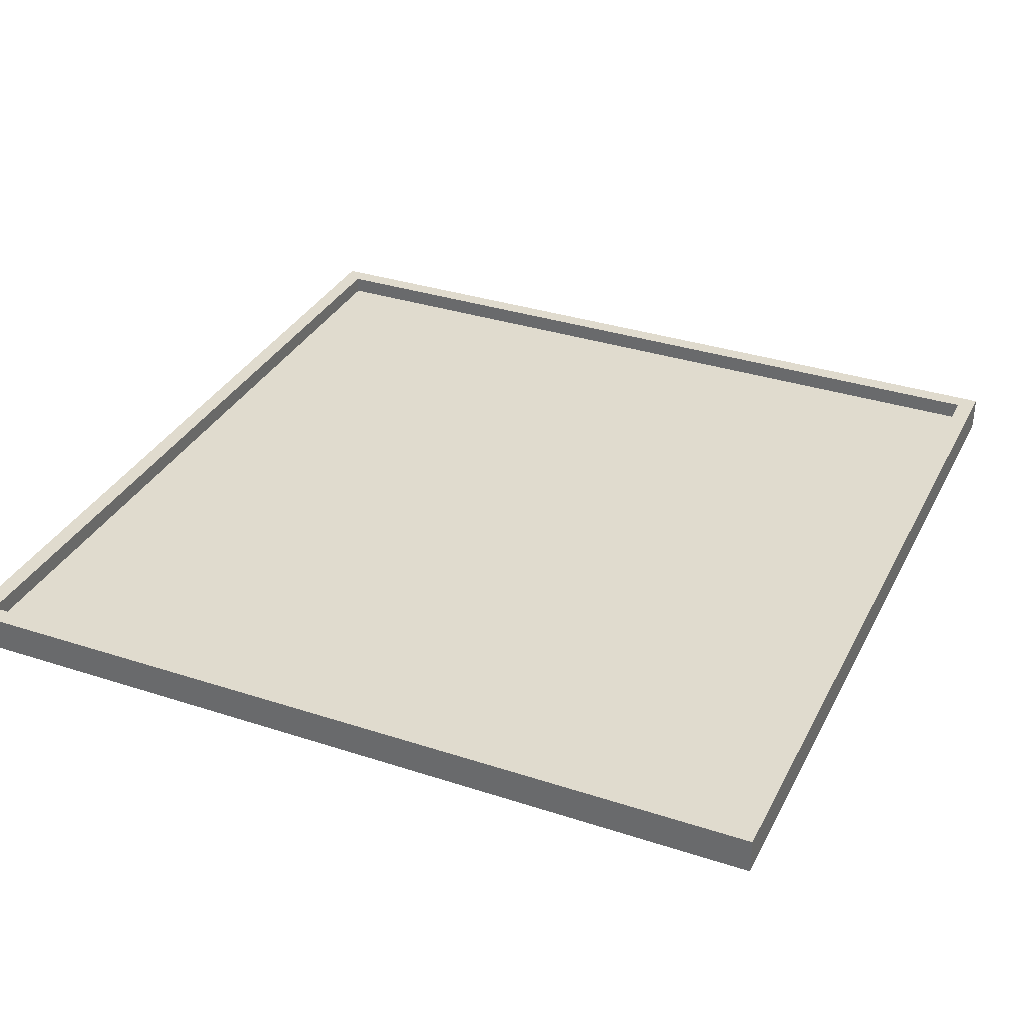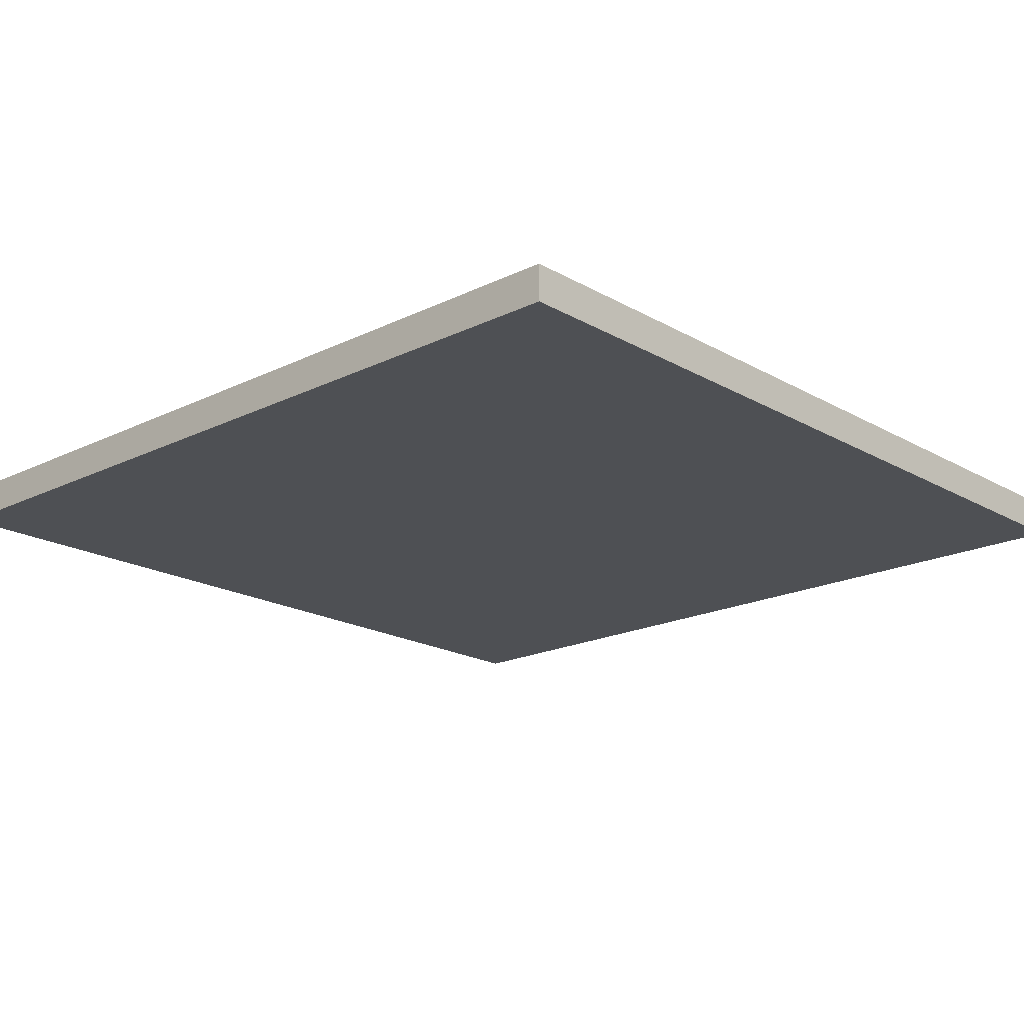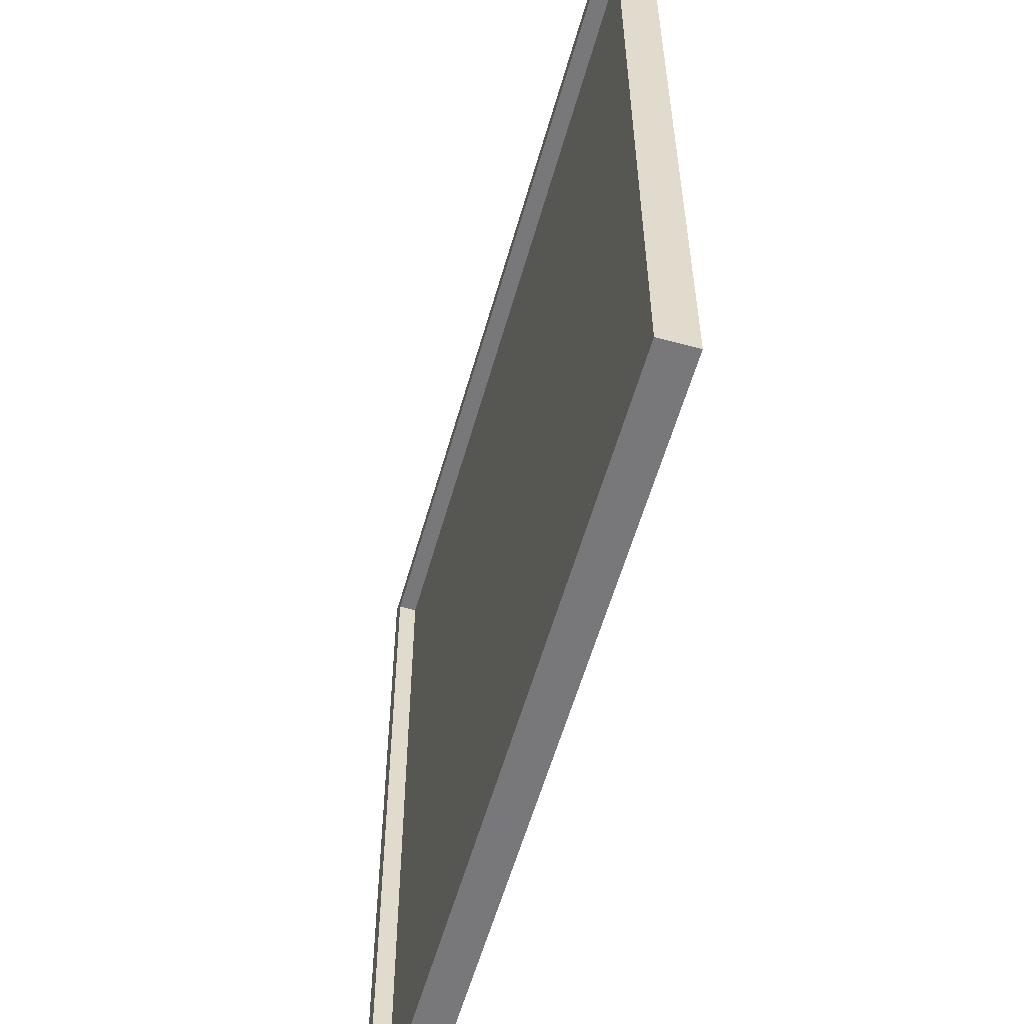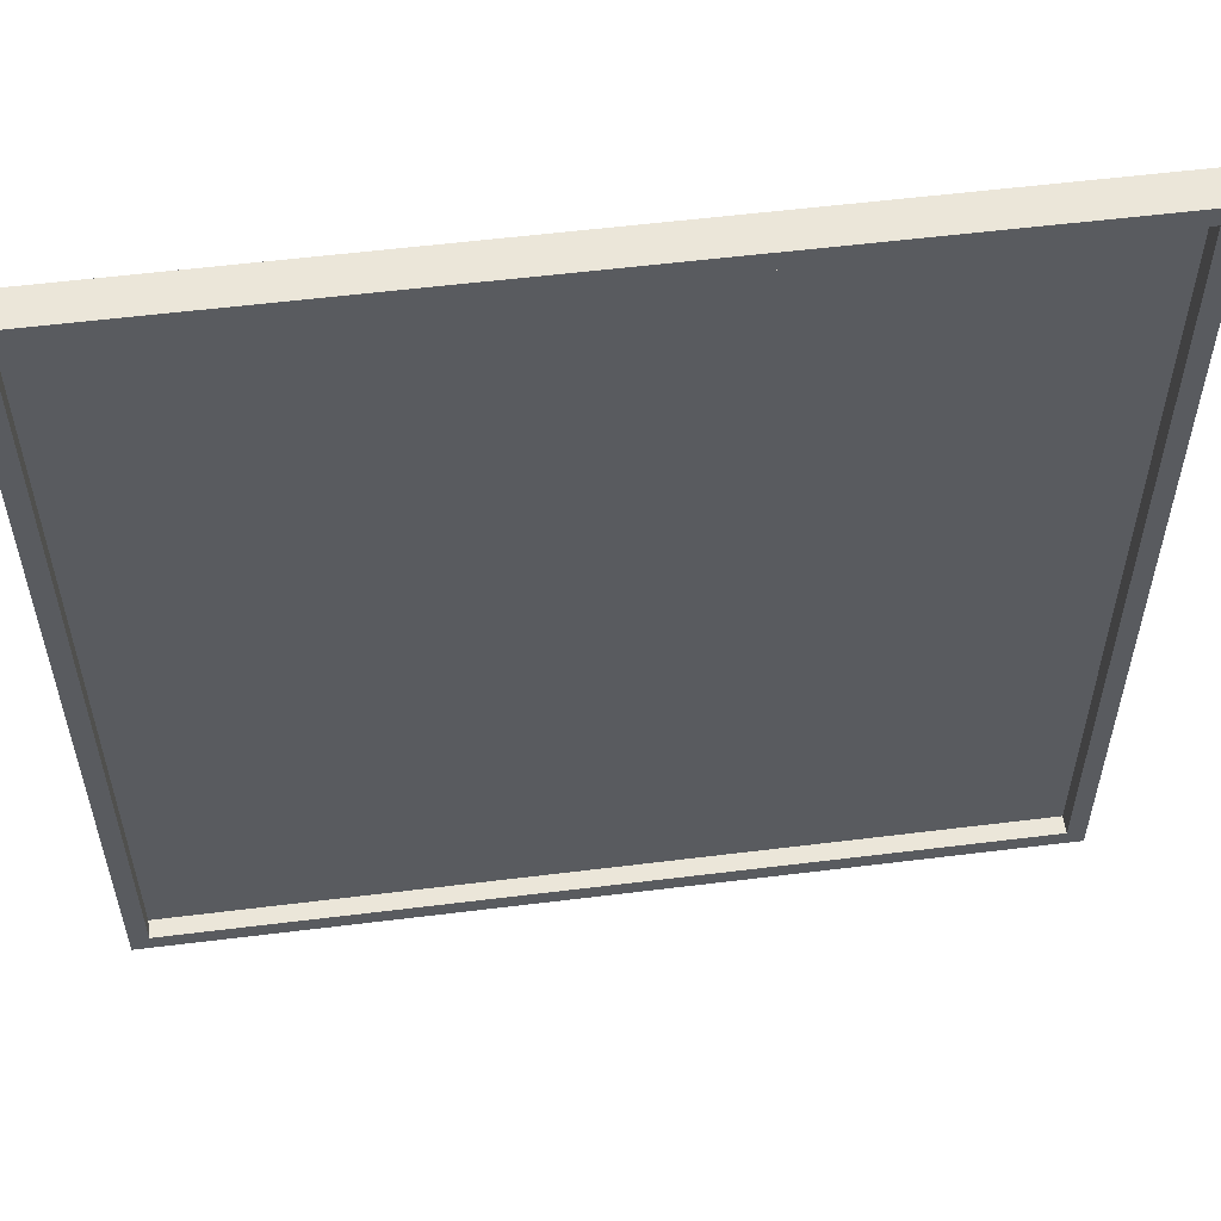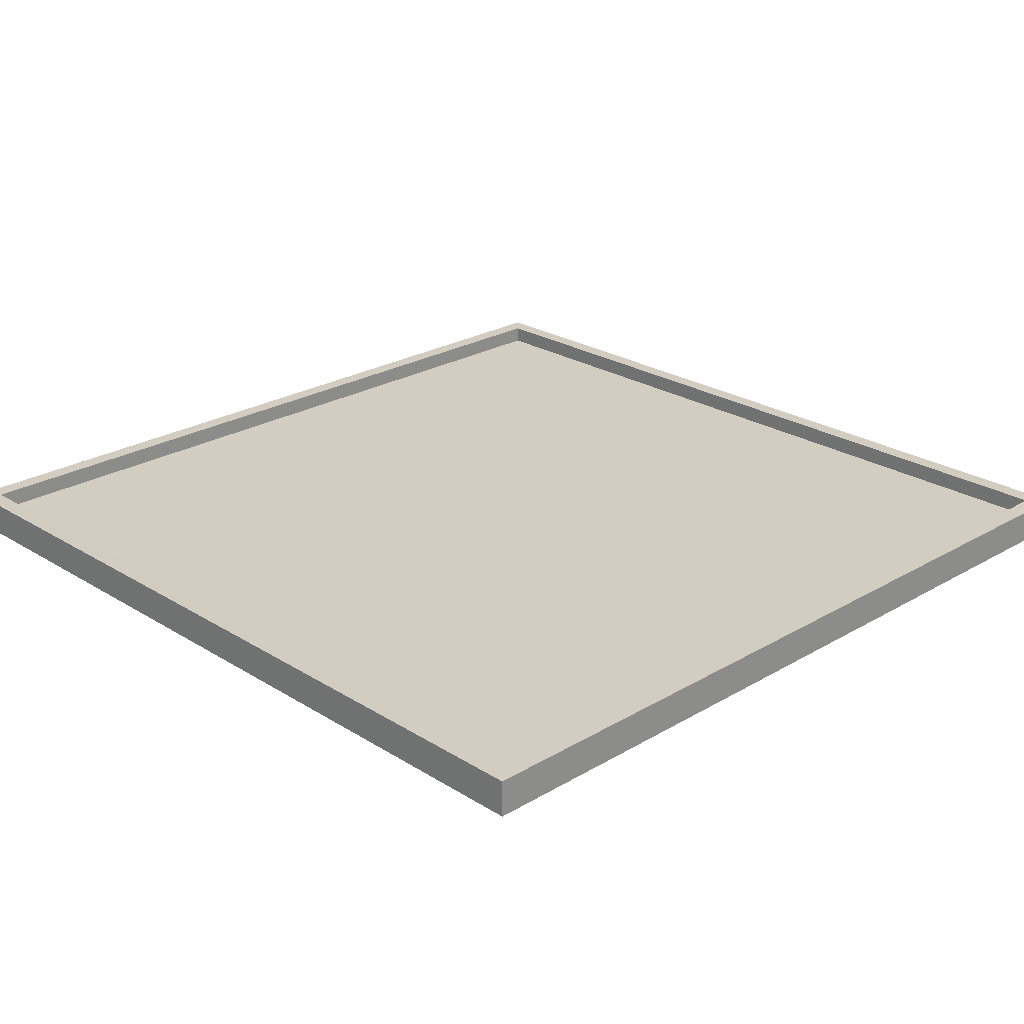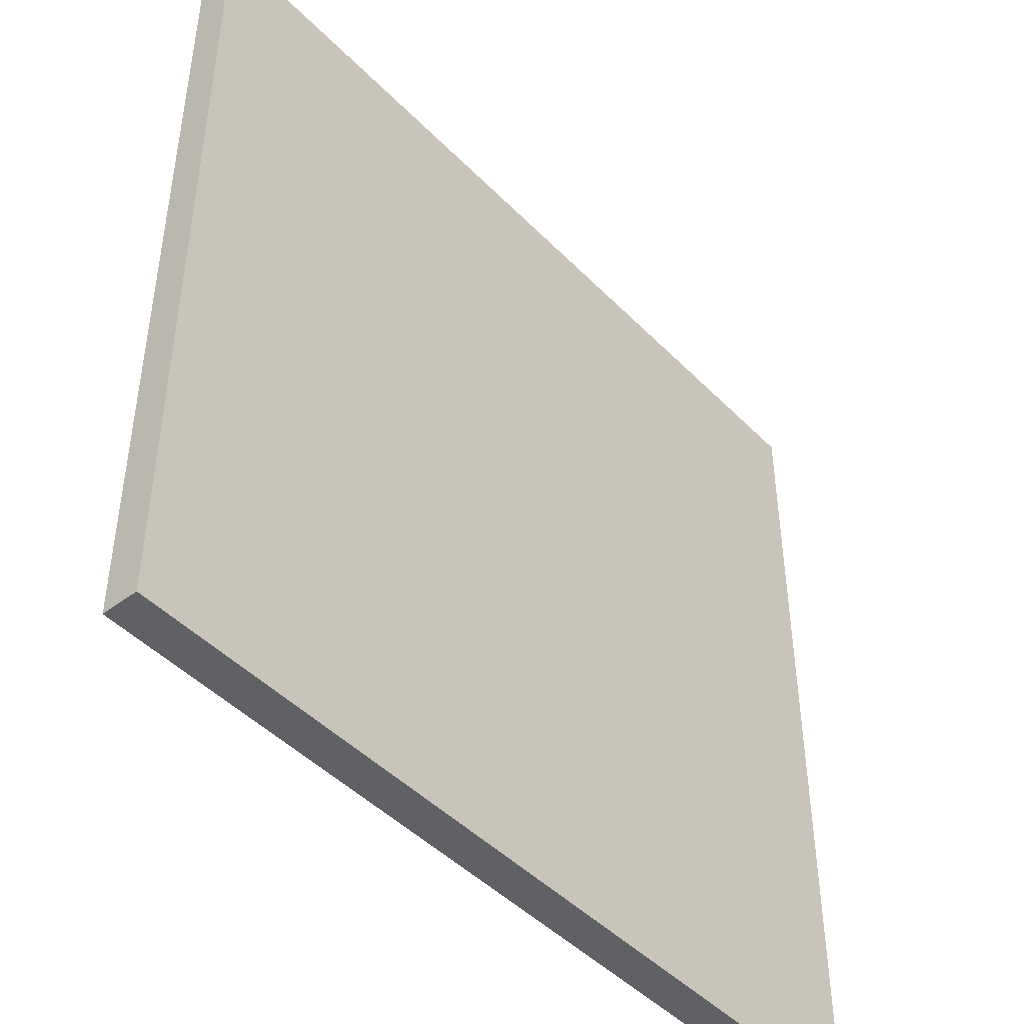
<metadata>
{"format":"obj","ext":"obj","renderer":"f3d","projection":"perspective","resolution":1024,"background":"white","views":[{"elev":33.6,"azim":-156.0,"up":"+Y"},{"elev":-19.0,"azim":-47.2,"up":"+Y"},{"elev":-57.5,"azim":-105.7,"up":"+Z"},{"elev":56.1,"azim":172.6,"up":"+Z"},{"elev":24.3,"azim":-134.2,"up":"+Y"},{"elev":-46.0,"azim":-49.0,"up":"+Z"}]}
</metadata>
<code>
o
v -26.4 0 -50.3
v -26.4 0 -45.5
v -26.4 0.1 -50.3
v -26.4 0.1 -45.5
v -26.4 0.2 -50.3
v -26.4 0.2 -45.5
v -21.7 0.1 -50.2
v -21.7 0.1 -45.6
v -21.7 0.2 -50.2
v -21.7 0.2 -45.6
v -26.3 0.1 -50.2
v -26.3 0.1 -45.6
v -26.3 0.2 -50.2
v -26.3 0.2 -45.6
v -21.6 0 -50.3
v -21.6 0 -45.5
v -21.6 0.1 -50.3
v -21.6 0.1 -45.5
v -21.6 0.2 -50.3
v -21.6 0.2 -45.5
v -26.4 0 -50.3
v -26.4 0.1 -50.3
v -26.4 0.2 -50.3
v -21.6 0 -50.3
v -21.6 0.1 -50.3
v -21.6 0.2 -50.3
v -26.3 0.1 -45.6
v -26.3 0.2 -45.6
v -21.7 0.1 -45.6
v -21.7 0.2 -45.6
v -26.3 0.1 -50.2
v -26.3 0.2 -50.2
v -21.7 0.1 -50.2
v -21.7 0.2 -50.2
v -26.4 0 -45.5
v -26.4 0.1 -45.5
v -26.4 0.2 -45.5
v -21.6 0 -45.5
v -21.6 0.1 -45.5
v -21.6 0.2 -45.5
v -26.4 0 -50.3
v -21.6 0 -50.3
v -26.3 0 -50.2
v -21.7 0 -50.2
v -26.3 0 -45.6
v -21.7 0 -45.6
v -26.4 0 -45.5
v -21.6 0 -45.5
v -26.3 0.1 -50.2
v -21.7 0.1 -50.2
v -26.3 0.1 -45.6
v -21.7 0.1 -45.6
v -26.4 0.2 -50.3
v -21.6 0.2 -50.3
v -26.3 0.2 -50.2
v -21.7 0.2 -50.2
v -26.3 0.2 -45.6
v -21.7 0.2 -45.6
v -26.4 0.2 -45.5
v -21.6 0.2 -45.5
f 1 2 3
f 3 2 4
f 3 4 5
f 5 4 6
f 7 8 9
f 9 8 10
f 13 12 11
f 14 12 13
f 17 16 15
f 18 16 17
f 19 18 17
f 20 18 19
f 21 22 24
f 22 23 25
f 24 22 25
f 25 23 26
f 27 28 29
f 29 28 30
f 33 32 31
f 34 32 33
f 38 36 35
f 39 37 36
f 39 36 38
f 40 37 39
f 41 42 43
f 43 42 44
f 41 43 45
f 43 44 45
f 44 42 46
f 45 44 46
f 41 45 47
f 45 46 47
f 46 42 48
f 47 46 48
f 51 50 49
f 52 50 51
f 55 54 53
f 56 54 55
f 57 55 53
f 58 54 56
f 59 57 53
f 59 58 57
f 60 54 58
f 60 58 59

</code>
